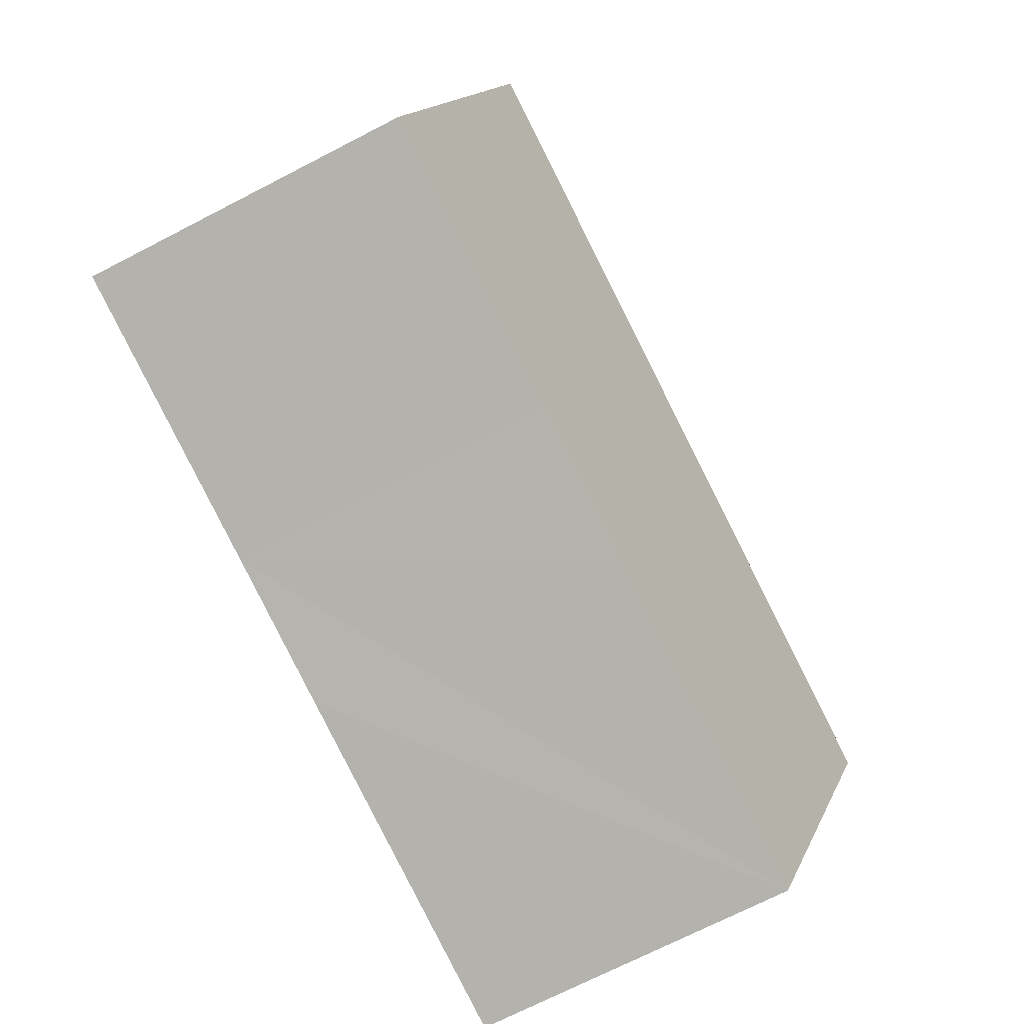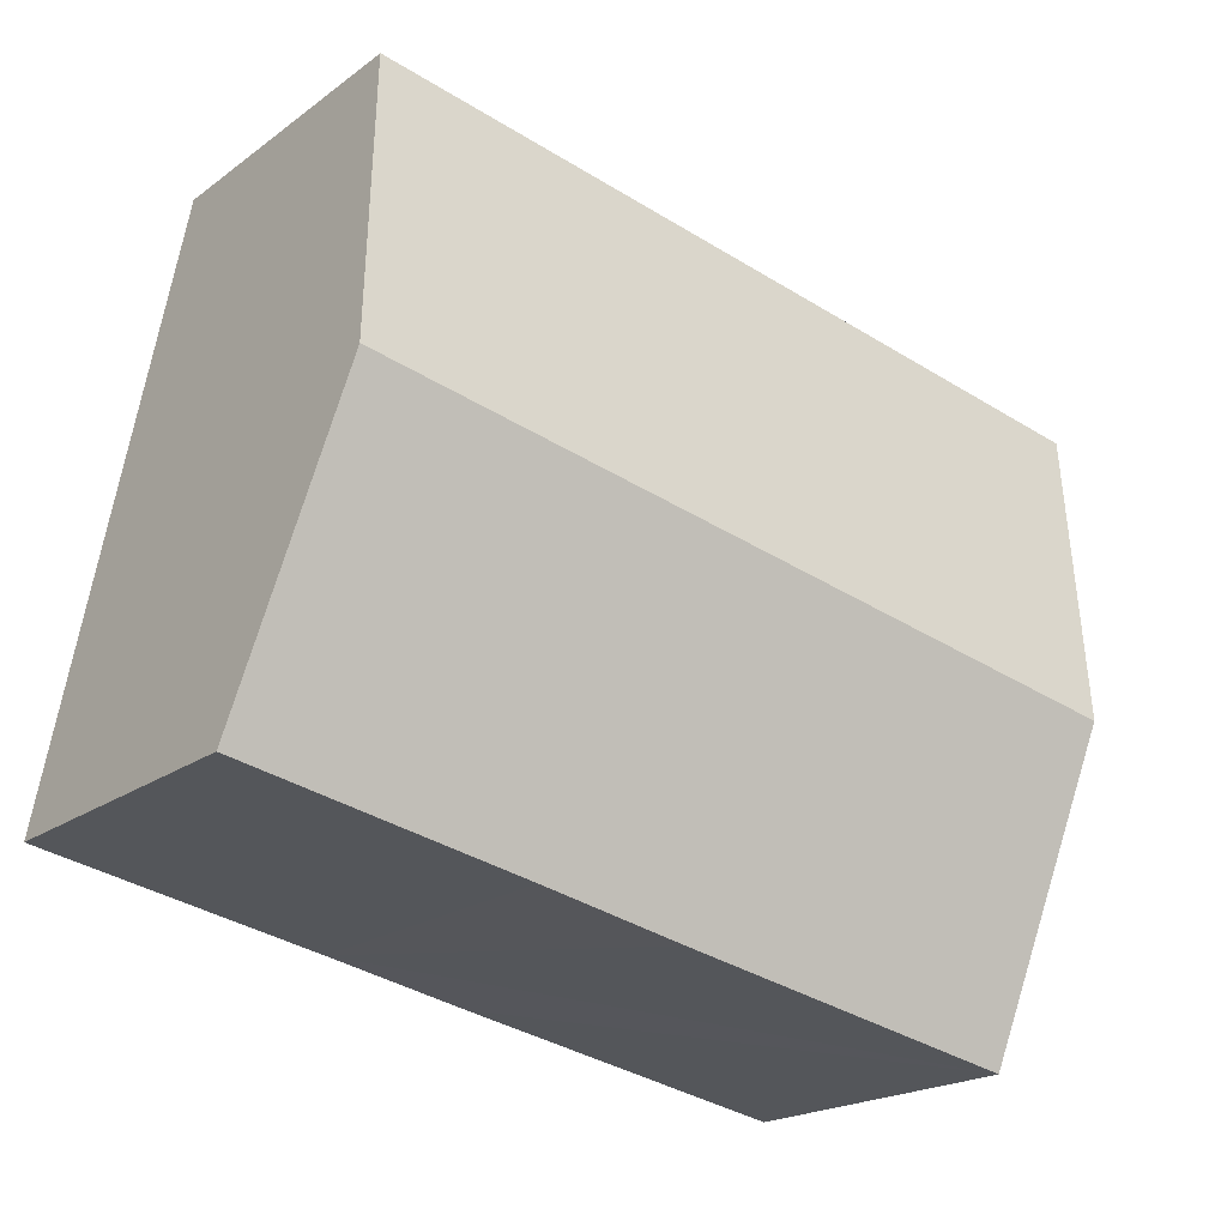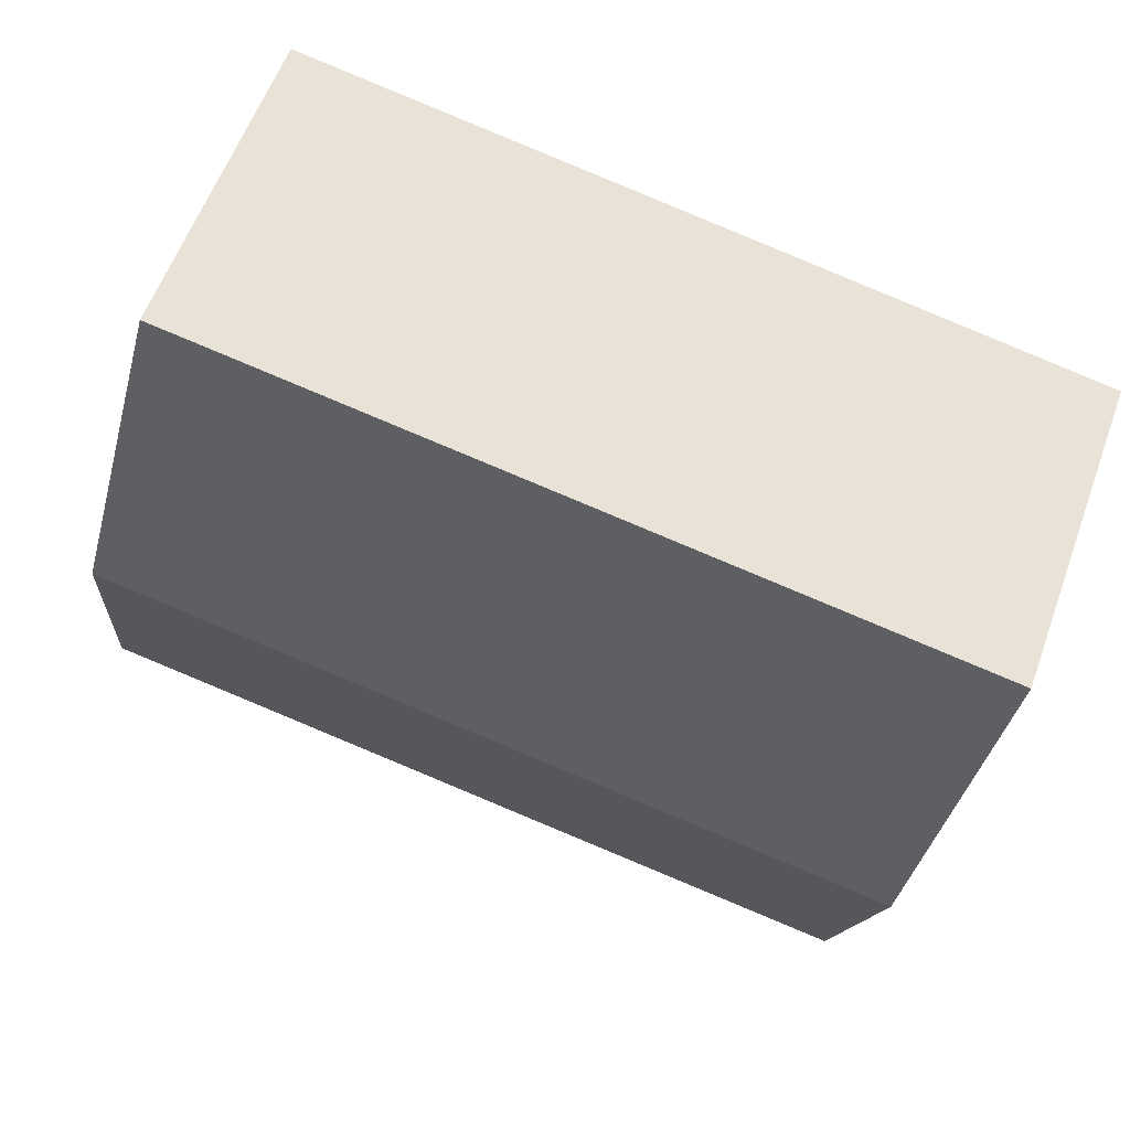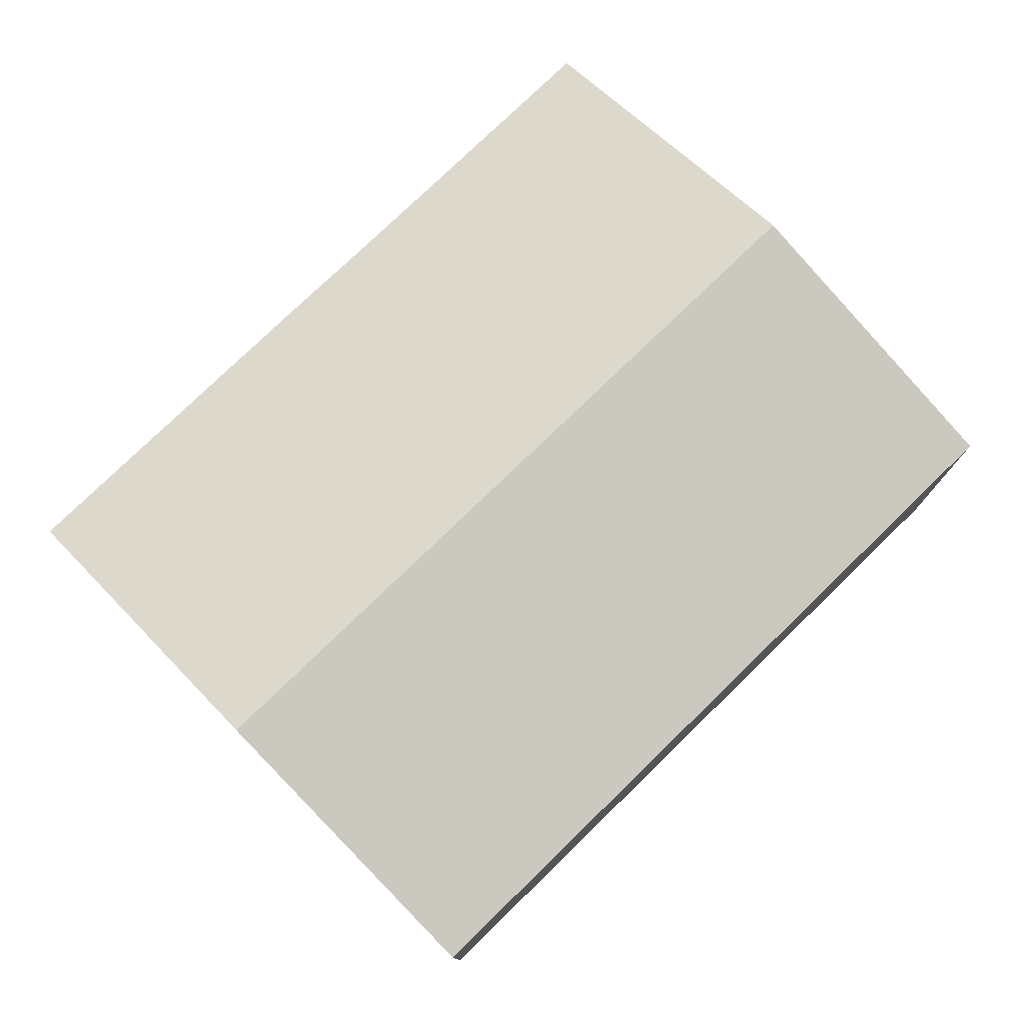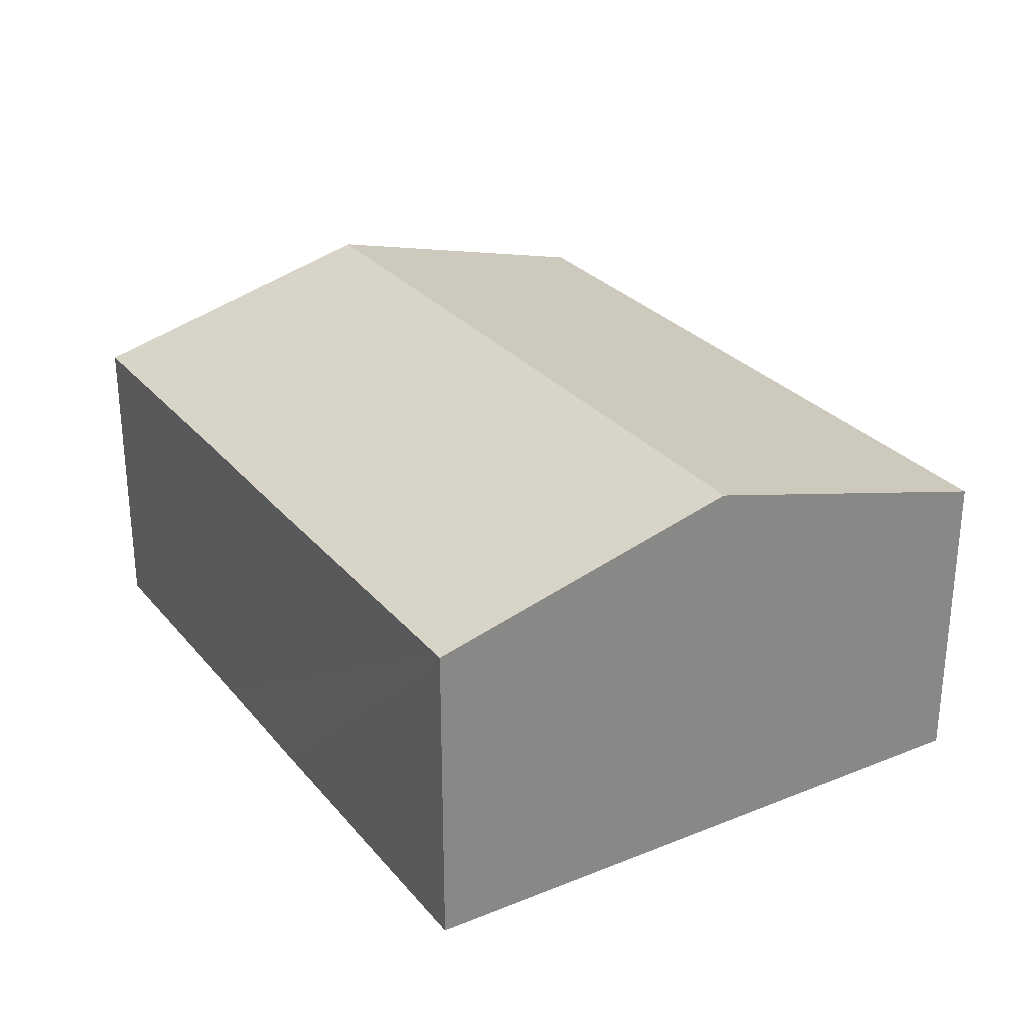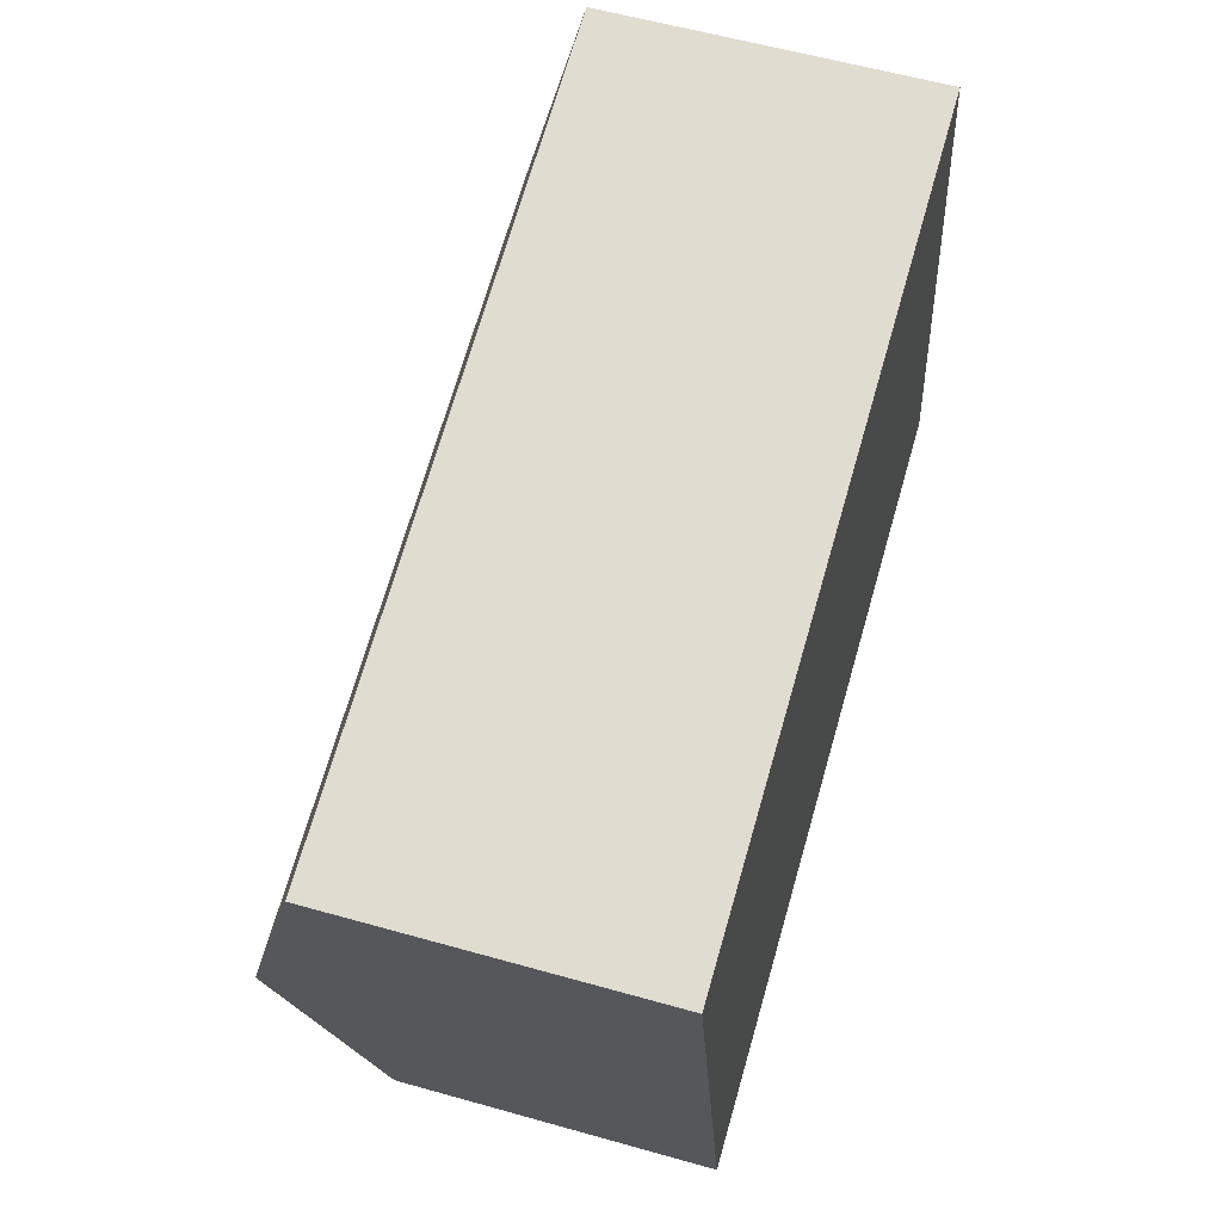
<metadata>
{"format":"obj","ext":"obj","renderer":"f3d","projection":"perspective","resolution":1024,"background":"white","views":[{"elev":-71.2,"azim":117.3,"up":"+Z"},{"elev":-19.8,"azim":143.0,"up":"+Z"},{"elev":58.8,"azim":-160.1,"up":"+Z"},{"elev":77.4,"azim":-55.0,"up":"+Y"},{"elev":28.1,"azim":-132.1,"up":"+Y"},{"elev":58.2,"azim":-73.7,"up":"+Z"}]}
</metadata>
<code>
v  1.26 8.387 -6.606
v  9.786 6.666 -11.79
v  2.512 6.671 -13.17
v  17.66 8.387 -3.439
v  12.87 6.671 -11.17
v  18.91 6.667 -10.02
v  16.4 6.671 3.128
v  0 6.66 4.078e-16
v  2.512 8.066e-16 -13.17
v  1.26 4.045e-16 -6.606
v  0 0 0
v  16.4 -1.915e-16 3.128
v  17.66 2.106e-16 -3.439
v  18.91 6.136e-16 -10.02
v  12.87 6.841e-16 -11.17
v  9.786 7.216e-16 -11.79
g defaultobject
f 1 2 3
f 2 1 4
f 2 4 5
f 5 4 6
f 7 1 8
f 1 7 4
f 9 1 3
f 1 9 8
f 8 9 10
f 8 10 11
f 8 12 7
f 12 8 11
f 12 4 7
f 4 12 6
f 6 12 13
f 6 13 14
f 14 5 6
f 5 14 15
f 5 15 2
f 2 15 3
f 3 15 16
f 3 16 9
f 11 13 12
f 13 11 14
f 14 11 15
f 15 11 16
f 16 11 10
f 16 10 9

</code>
